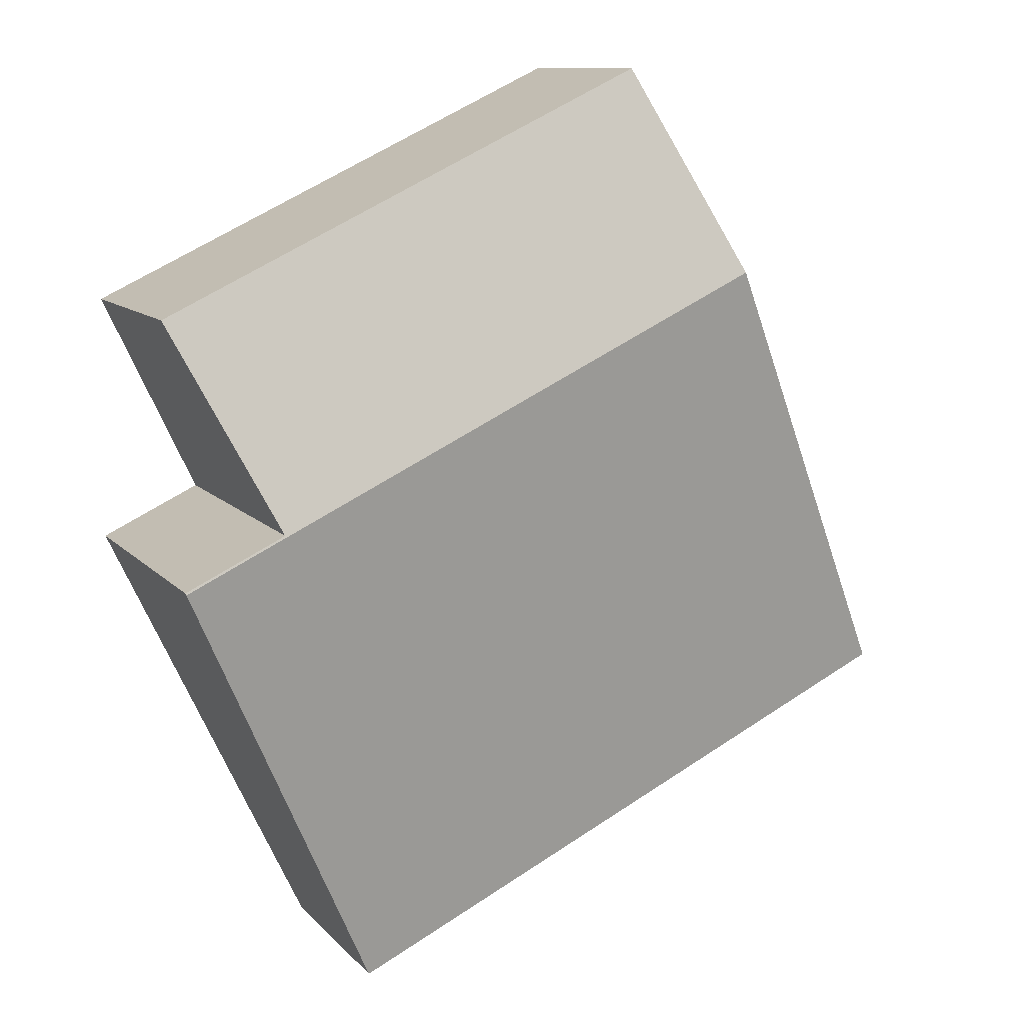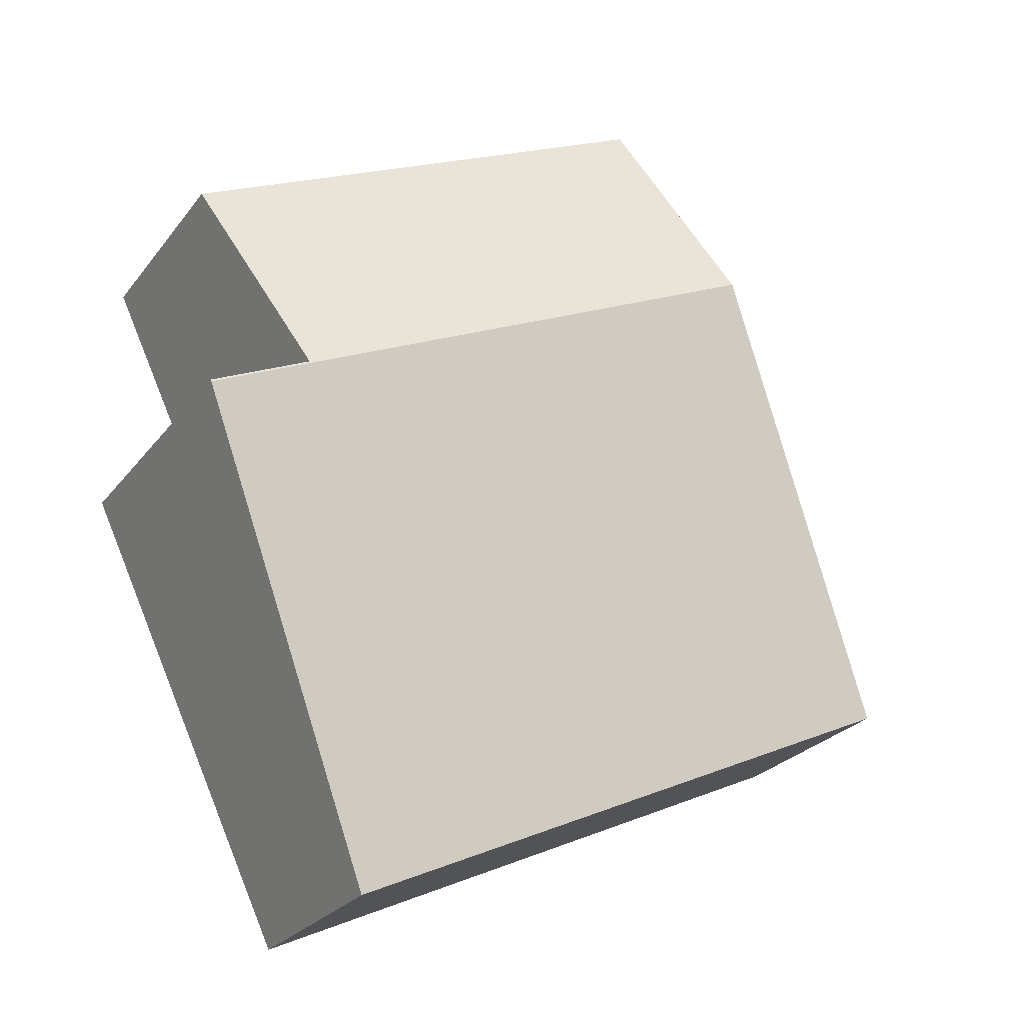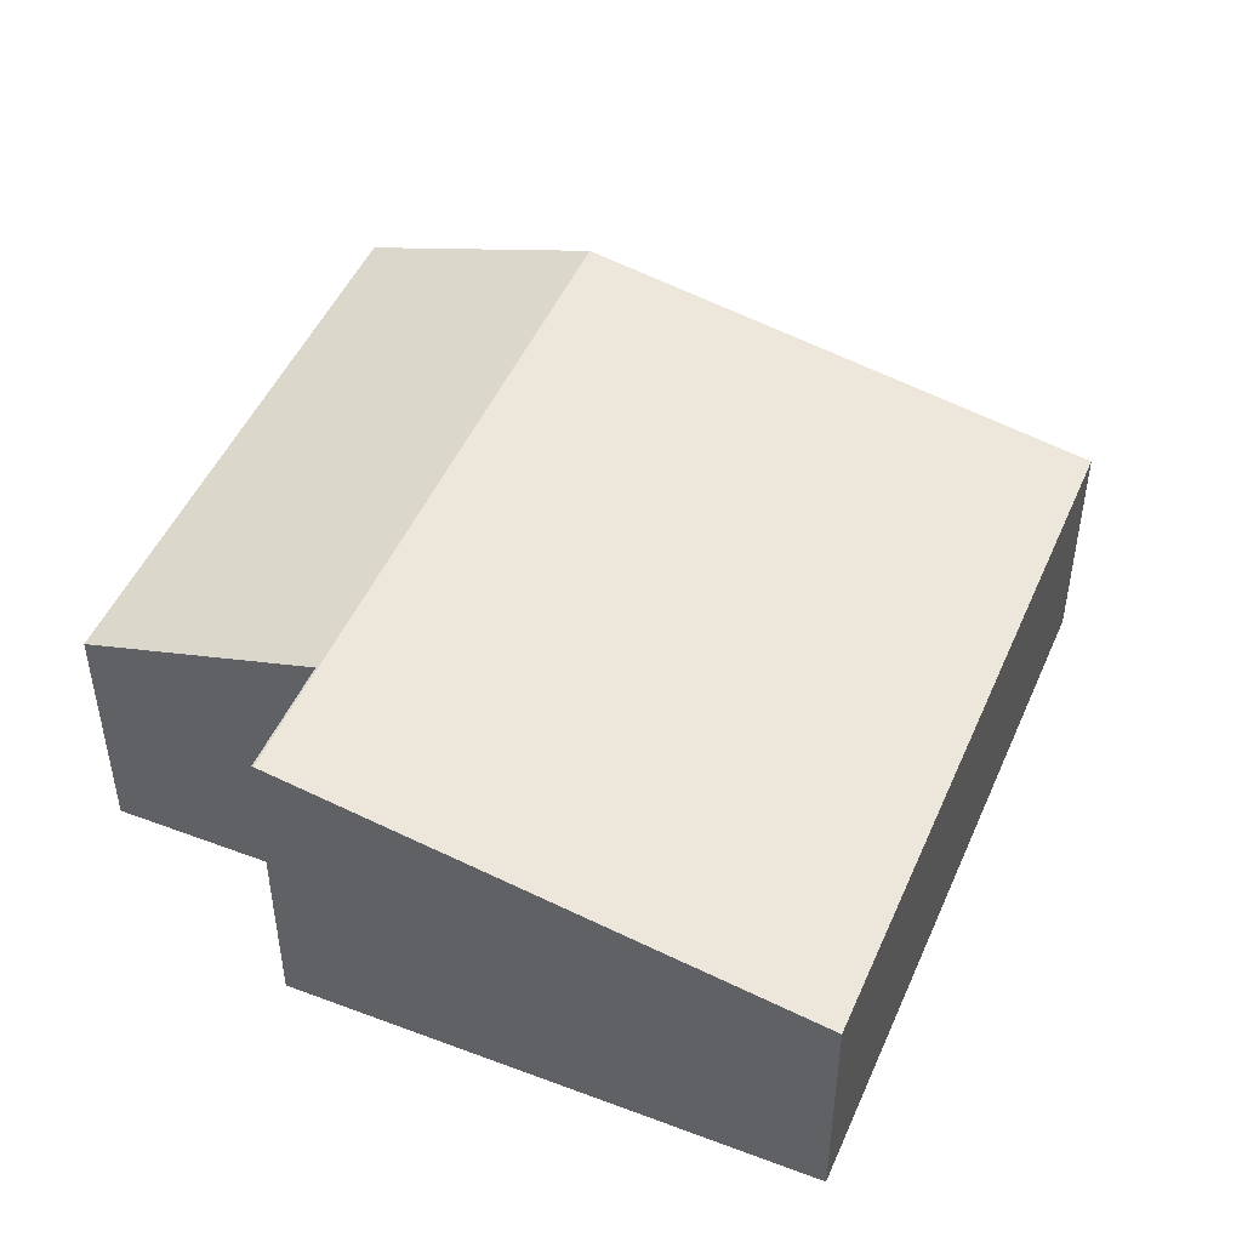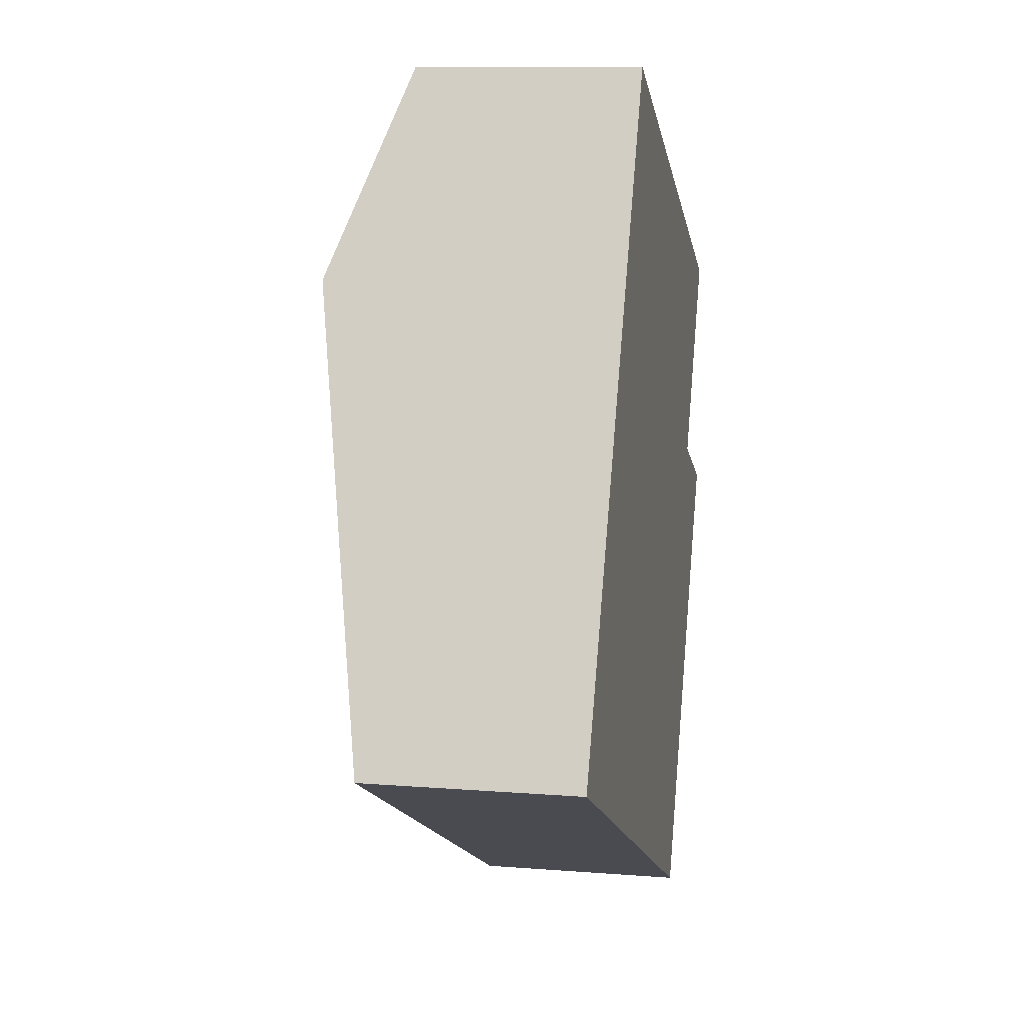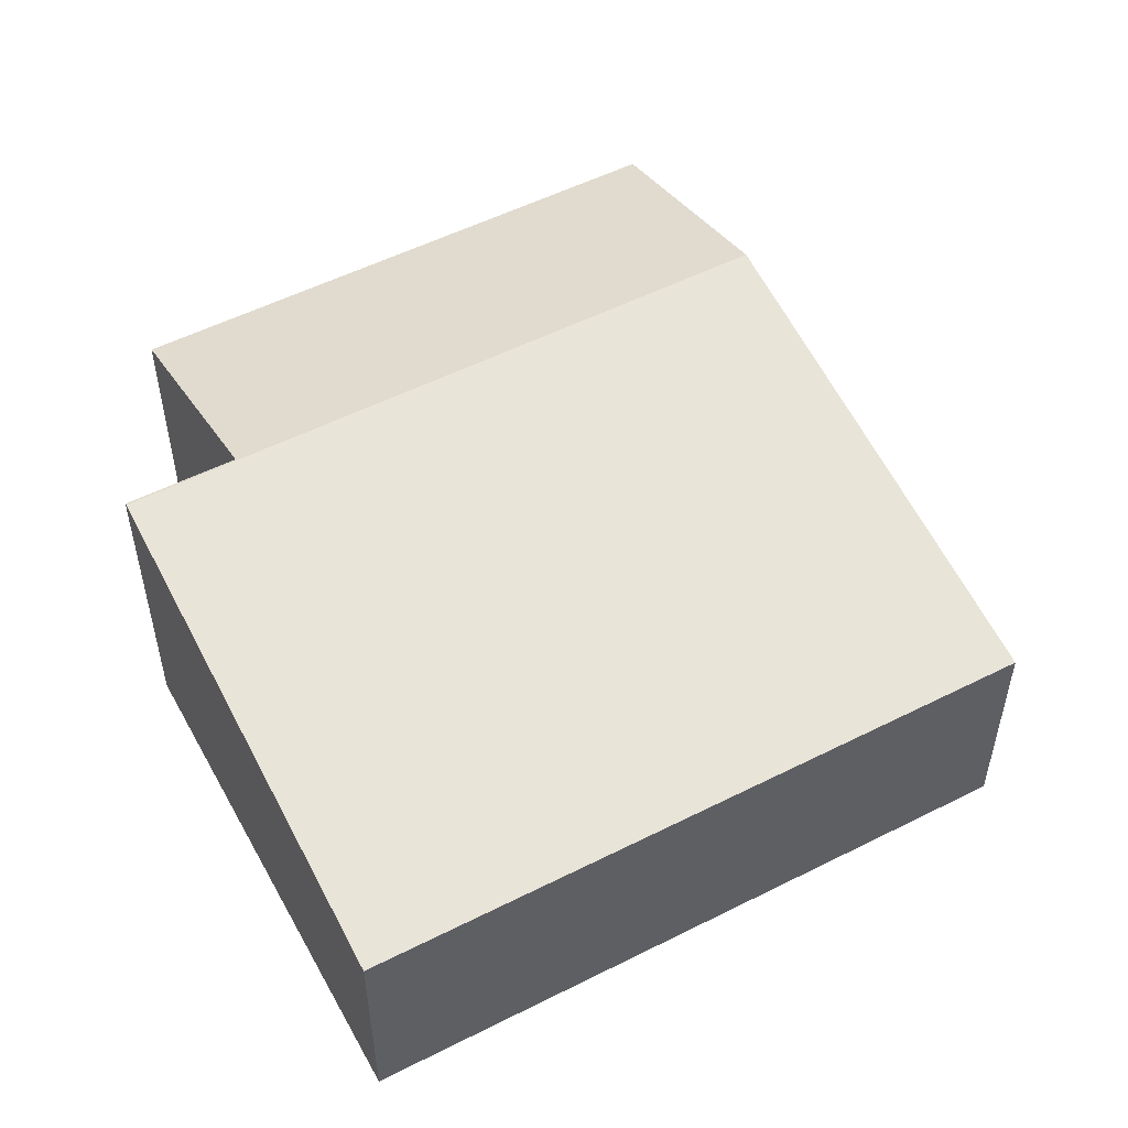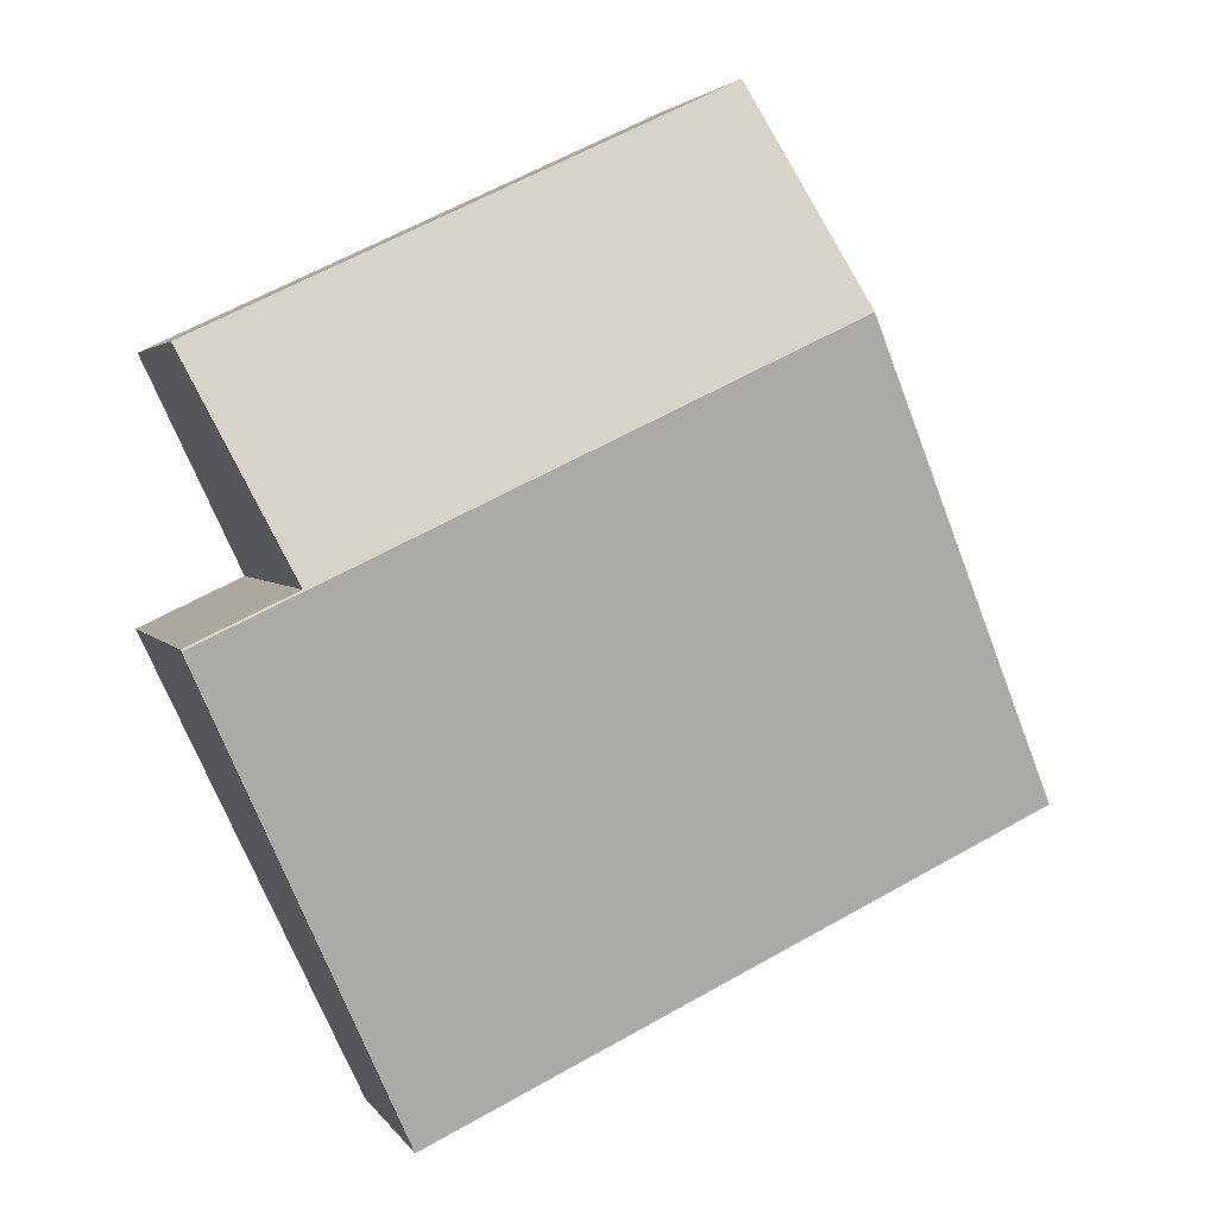
<metadata>
{"format":"obj","ext":"obj","renderer":"f3d","projection":"perspective","resolution":1024,"background":"white","views":[{"elev":10.9,"azim":155.8,"up":"+Z"},{"elev":-25.9,"azim":151.3,"up":"+Z"},{"elev":48.3,"azim":138.1,"up":"+Y"},{"elev":10.3,"azim":-78.6,"up":"+Z"},{"elev":53.5,"azim":176.9,"up":"+Y"},{"elev":2.9,"azim":163.4,"up":"+Z"}]}
</metadata>
<code>
v  7.536 2.8 1.508
v  6.613 2.794 1.964
v  7.544 2.794 1.525
v  1.953 2.8 4.141
v  2.856 2.132 6.056
v  7.508 2.132 3.862
v  5.583 2.017 -2.633
v  0 2.017 1.235e-16
v  2.856 -3.708e-16 6.056
v  7.508 -2.365e-16 3.862
v  6.613 -1.203e-16 1.964
v  7.544 -9.338e-17 1.525
v  5.583 1.612e-16 -2.633
v  7.536 -9.234e-17 1.508
v  0 0 0
v  1.953 -2.536e-16 4.141
g defaultobject
f 1 2 3
f 2 1 4
f 2 4 5
f 5 6 2
f 7 4 1
f 4 7 8
f 9 6 5
f 6 9 10
f 11 3 2
f 3 11 12
f 6 11 2
f 11 6 10
f 3 7 1
f 7 3 12
f 7 12 13
f 13 12 14
f 13 8 7
f 8 13 15
f 4 9 5
f 9 4 16
f 16 4 8
f 16 8 15
f 9 11 10
f 11 14 12
f 14 11 13
f 13 11 15
f 15 11 16
f 16 11 9

</code>
